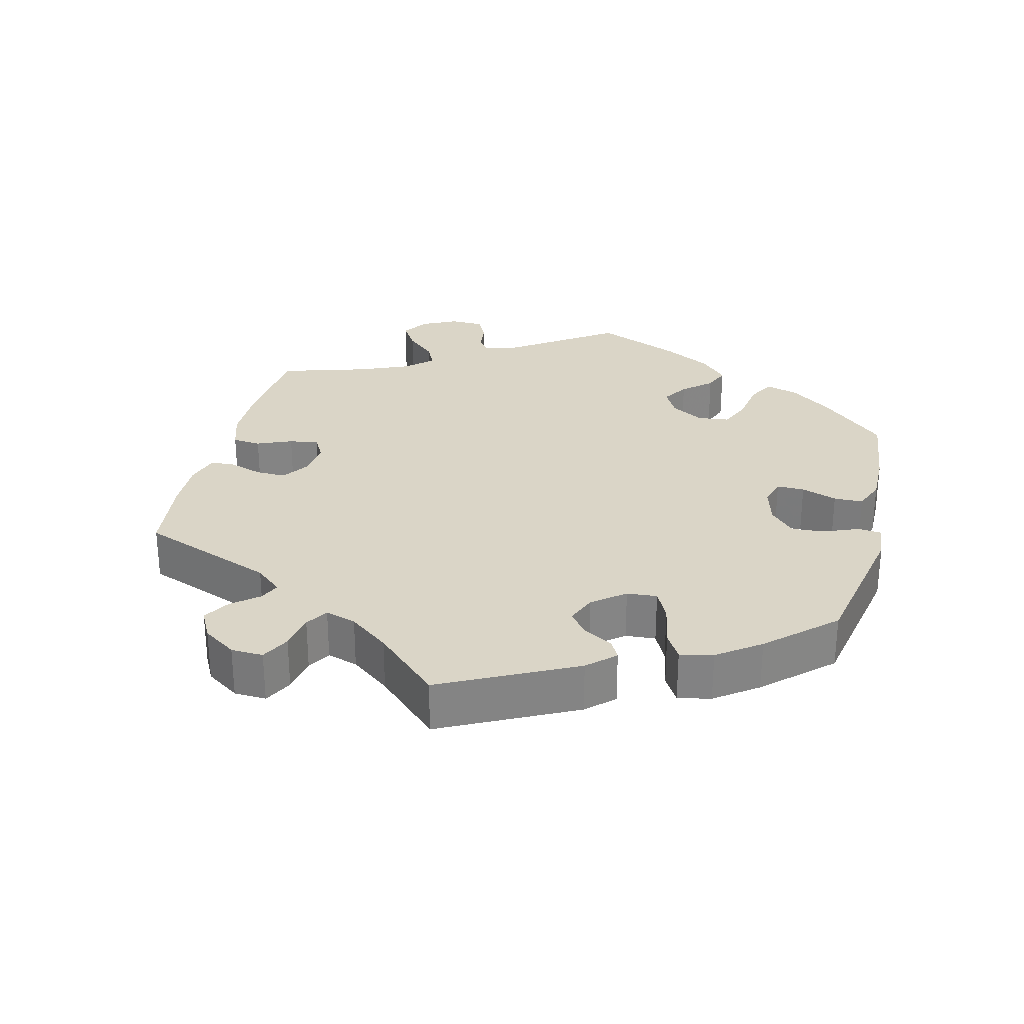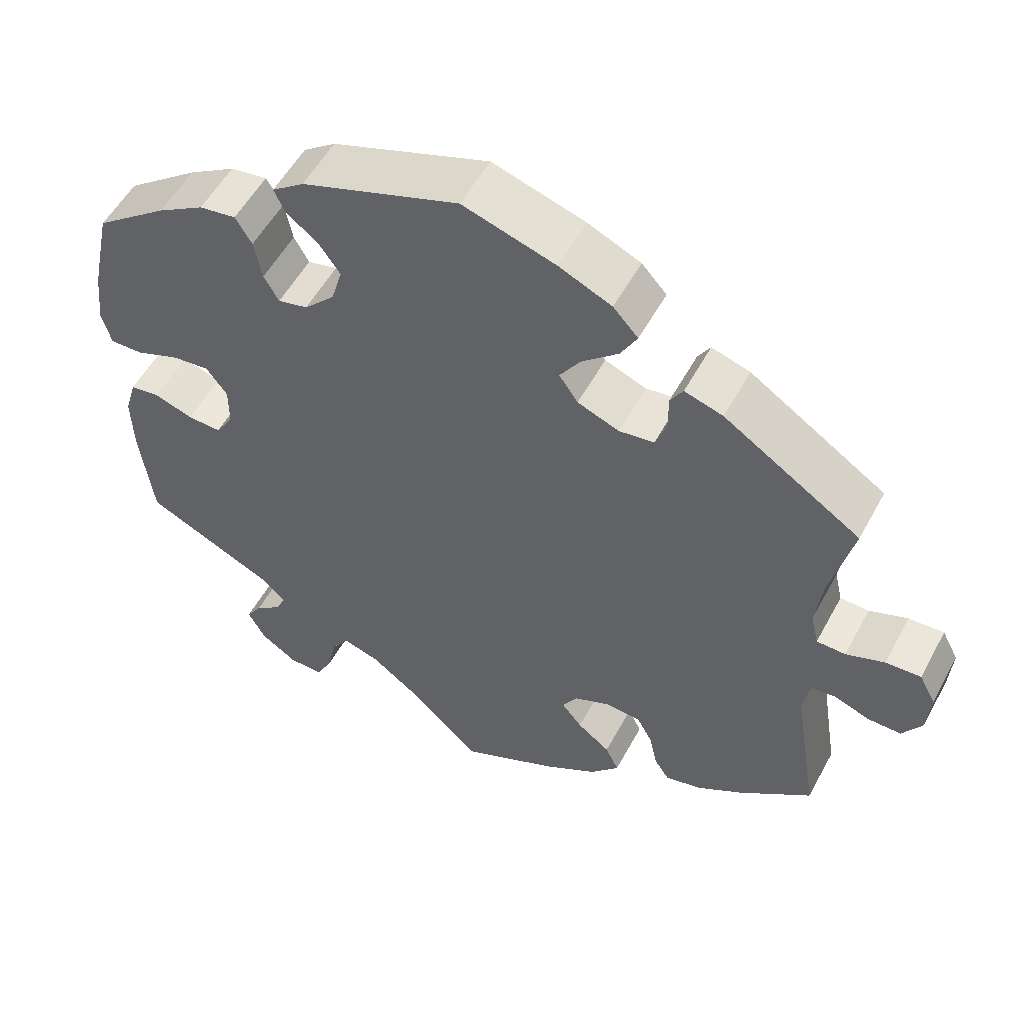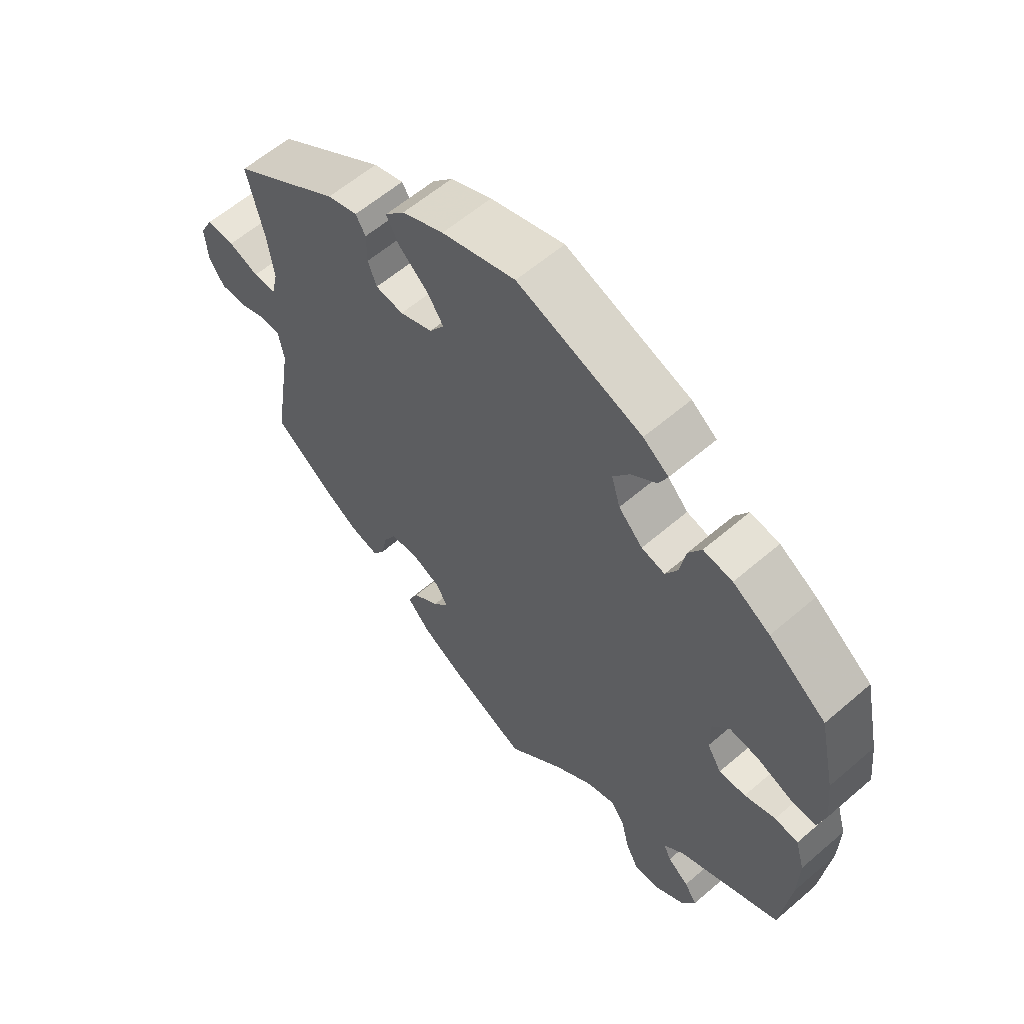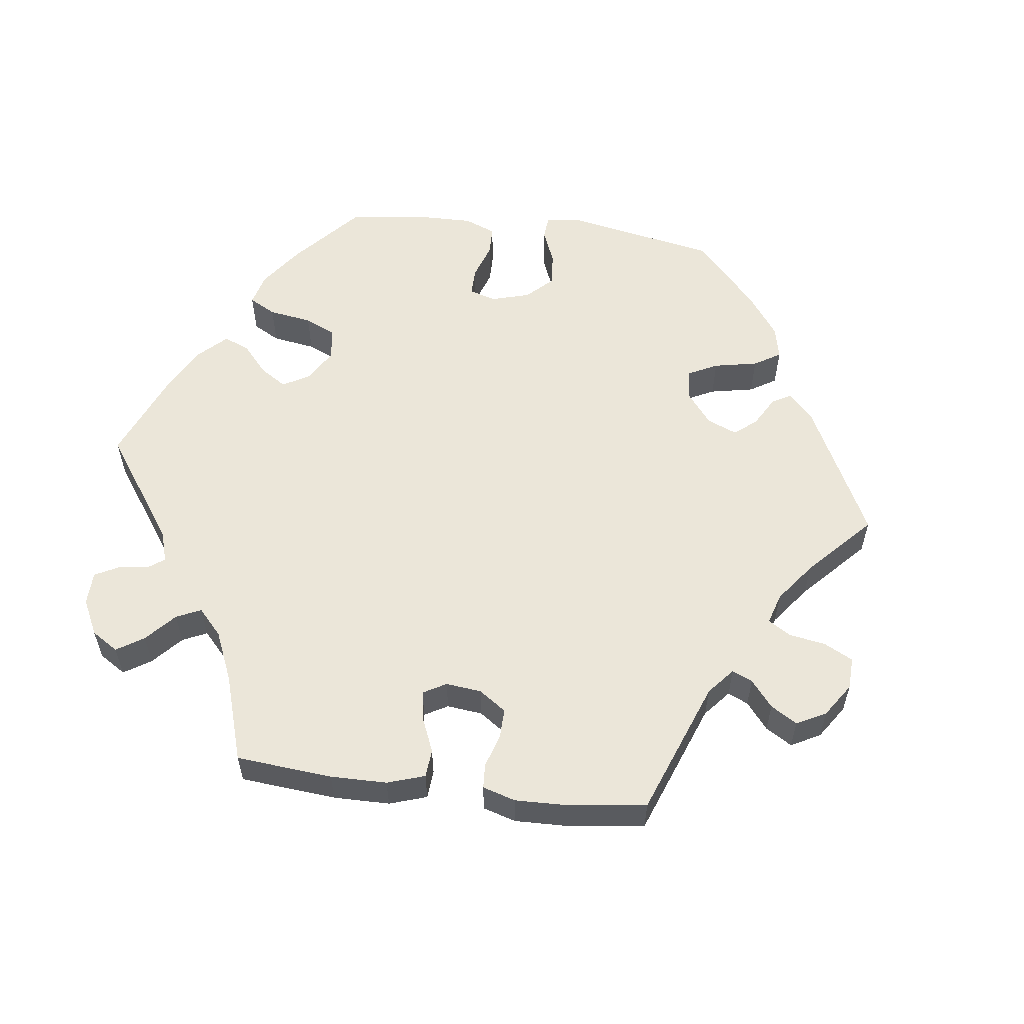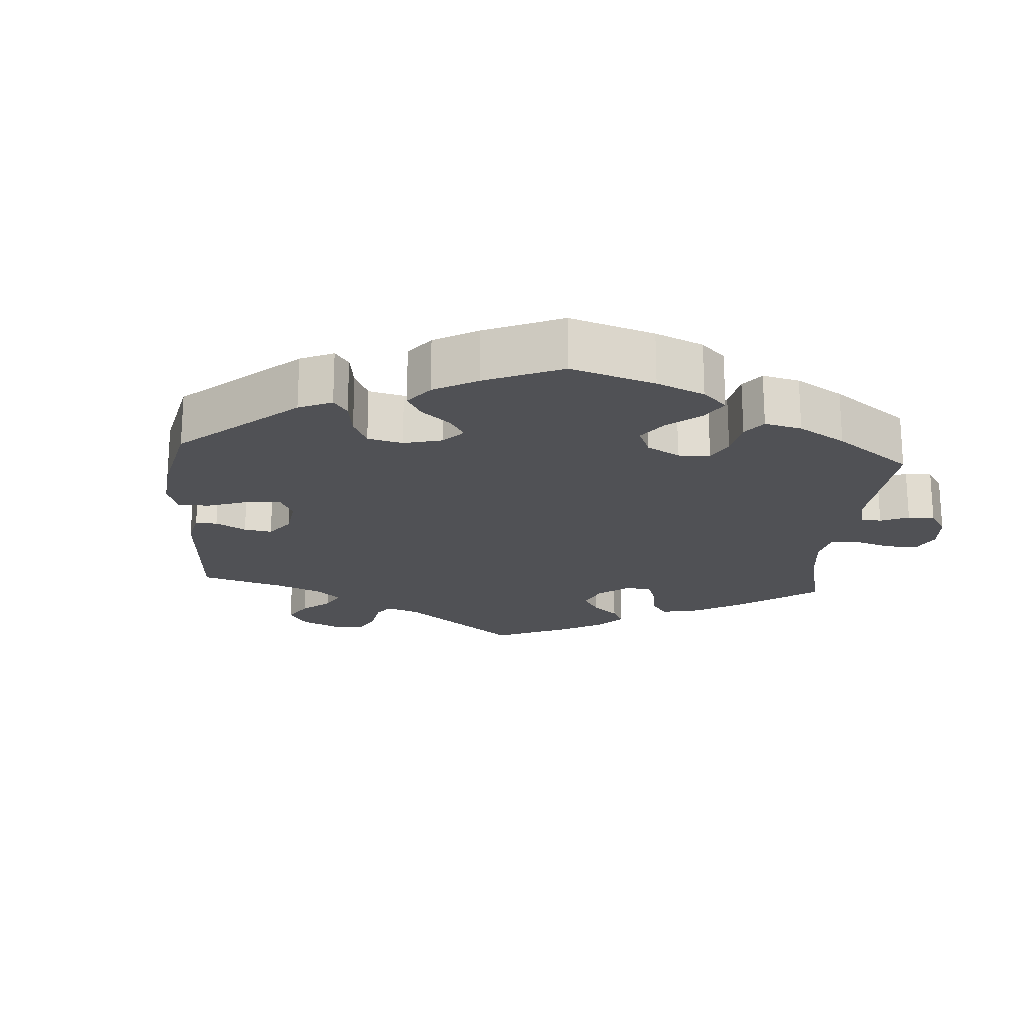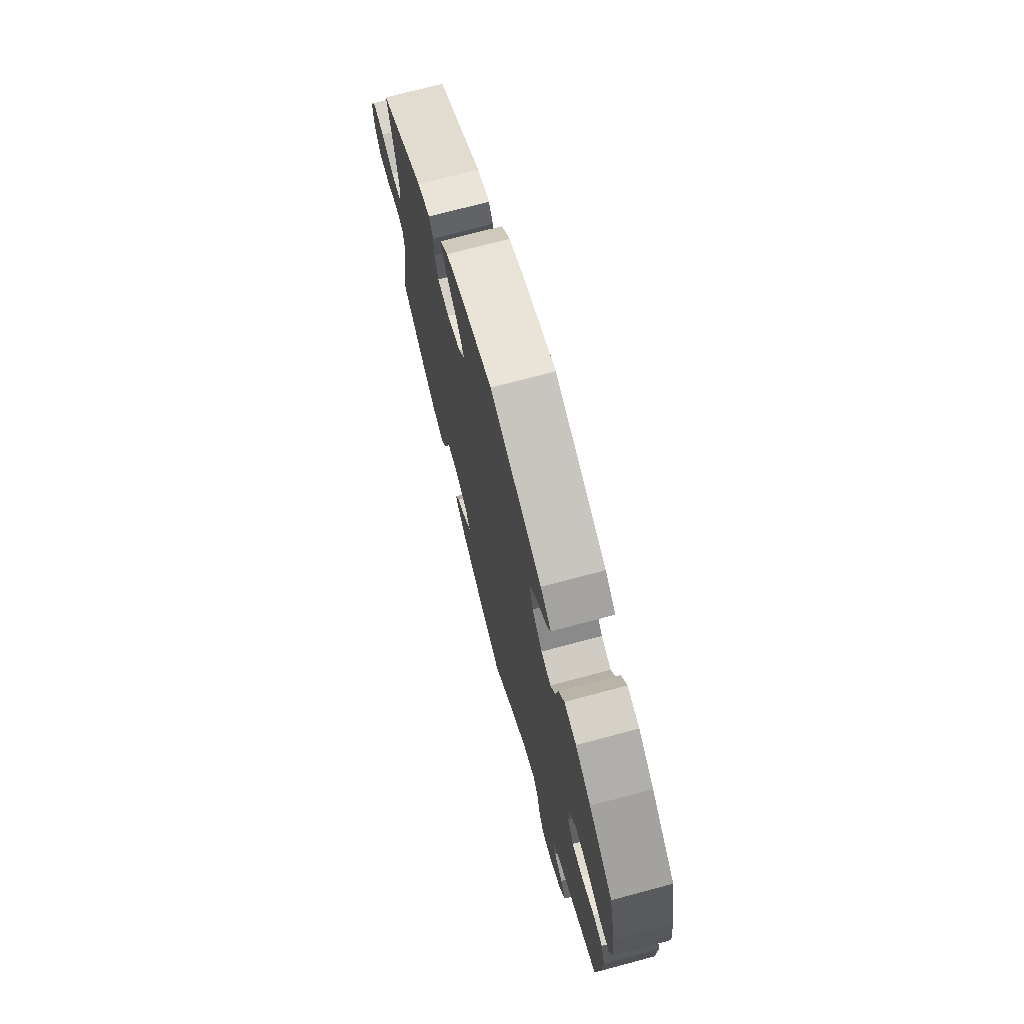
<metadata>
{"format":"obj","ext":"obj","renderer":"f3d","projection":"perspective","resolution":1024,"background":"white","views":[{"elev":29.0,"azim":-46.0,"up":"+Y"},{"elev":54.2,"azim":-152.0,"up":"+Z"},{"elev":59.6,"azim":48.5,"up":"+Z"},{"elev":57.5,"azim":-142.8,"up":"+Y"},{"elev":-20.2,"azim":55.6,"up":"+Y"},{"elev":72.0,"azim":75.0,"up":"+Z"}]}
</metadata>
<code>
v -0.326 0.07 0.404
v -0.277 0.07 0.419
v -0.261 0.07 0.393
v -0.261 0.07 0.345
v -0.247 0.07 0.308
v -0.202 0.07 0.302
v -0.149 0.07 0.323
v -0.125 0.07 0.358
v -0.151 0.07 0.397
v -0.198 0.07 0.438
v -0.219 0.07 0.476
v -0.187 0.07 0.511
v -0.12 0.07 0.541
v -0.001 0.07 0.578
v 0.2 0.07 0.508
v 0.241 0.07 0.478
v 0.227 0.07 0.448
v 0.186 0.07 0.416
v 0.159 0.07 0.378
v 0.173 0.07 0.33
v 0.212 0.07 0.29
v 0.25 0.07 0.281
v 0.269 0.07 0.315
v 0.279 0.07 0.367
v 0.3 0.07 0.402
v 0.347 0.07 0.395
v 0.407 0.07 0.359
v 0.5 0.07 0.289
v 0.526 0.07 0.169
v 0.534 0.07 0.097
v 0.522 0.07 0.052
v 0.48 0.07 0.053
v 0.423 0.07 0.075
v 0.376 0.07 0.08
v 0.349 0.07 0.044
v 0.349 0.07 -0.008
v 0.372 0.07 -0.046
v 0.415 0.07 -0.044
v 0.465 0.07 -0.027
v 0.503 0.07 -0.032
v 0.518 0.07 -0.083
v 0.516 0.07 -0.159
v 0.5 0.07 -0.289
v 0.335 0.07 -0.367
v 0.302 0.07 -0.398
v 0.314 0.07 -0.424
v 0.348 0.07 -0.45
v 0.368 0.07 -0.481
v 0.346 0.07 -0.522
v 0.3 0.07 -0.553
v 0.256 0.07 -0.555
v 0.235 0.07 -0.515
v 0.223 0.07 -0.461
v 0.201 0.07 -0.43
v 0.154 0.07 -0.445
v 0.093 0.07 -0.491
v 0 0.07 -0.578
v -0.123 0.07 -0.521
v -0.191 0.07 -0.481
v -0.228 0.07 -0.44
v -0.211 0.07 -0.404
v -0.169 0.07 -0.372
v -0.143 0.07 -0.34
v -0.162 0.07 -0.308
v -0.208 0.07 -0.288
v -0.254 0.07 -0.292
v -0.274 0.07 -0.329
v -0.284 0.07 -0.376
v -0.303 0.07 -0.405
v -0.35 0.07 -0.394
v -0.409 0.07 -0.358
v -0.501 0.07 -0.289
v -0.469 0.07 -0.09
v -0.478 0.07 -0.042
v -0.509 0.07 -0.039
v -0.554 0.07 -0.056
v -0.597 0.07 -0.057
v -0.622 0.07 -0.018
v -0.626 0.07 0.038
v -0.605 0.07 0.078
v -0.56 0.07 0.076
v -0.511 0.07 0.058
v -0.474 0.07 0.059
v -0.464 0.07 0.103
v -0.473 0.07 0.172
v -0.501 0.07 0.289
v -0.326 0 0.404
v -0.277 0 0.419
v -0.261 0 0.393
v -0.261 0 0.345
v -0.247 0 0.308
v -0.202 0 0.302
v -0.149 0 0.323
v -0.125 0 0.358
v -0.151 0 0.397
v -0.198 0 0.438
v -0.219 0 0.476
v -0.187 0 0.511
v -0.12 0 0.541
v -0.001 0 0.578
v 0.2 0 0.508
v 0.241 0 0.478
v 0.227 0 0.448
v 0.186 0 0.416
v 0.159 0 0.378
v 0.173 0 0.33
v 0.212 0 0.29
v 0.25 0 0.281
v 0.269 0 0.315
v 0.279 0 0.367
v 0.3 0 0.402
v 0.347 0 0.395
v 0.407 0 0.359
v 0.5 0 0.289
v 0.526 0 0.169
v 0.534 0 0.097
v 0.522 0 0.052
v 0.48 0 0.053
v 0.423 0 0.075
v 0.376 0 0.08
v 0.349 0 0.044
v 0.349 0 -0.008
v 0.372 0 -0.046
v 0.415 0 -0.044
v 0.465 0 -0.027
v 0.503 0 -0.032
v 0.518 0 -0.083
v 0.516 0 -0.159
v 0.5 0 -0.289
v 0.335 0 -0.367
v 0.302 0 -0.398
v 0.314 0 -0.424
v 0.348 0 -0.45
v 0.368 0 -0.481
v 0.346 0 -0.522
v 0.3 0 -0.553
v 0.256 0 -0.555
v 0.235 0 -0.515
v 0.223 0 -0.461
v 0.201 0 -0.43
v 0.154 0 -0.445
v 0.093 0 -0.491
v 0 0 -0.578
v -0.123 0 -0.521
v -0.191 0 -0.481
v -0.228 0 -0.44
v -0.211 0 -0.404
v -0.169 0 -0.372
v -0.143 0 -0.34
v -0.162 0 -0.308
v -0.208 0 -0.288
v -0.254 0 -0.292
v -0.274 0 -0.329
v -0.284 0 -0.376
v -0.303 0 -0.405
v -0.35 0 -0.394
v -0.409 0 -0.358
v -0.501 0 -0.289
v -0.469 0 -0.09
v -0.478 0 -0.042
v -0.509 0 -0.039
v -0.554 0 -0.056
v -0.597 0 -0.057
v -0.622 0 -0.018
v -0.626 0 0.038
v -0.605 0 0.078
v -0.56 0 0.076
v -0.511 0 0.058
v -0.474 0 0.059
v -0.464 0 0.103
v -0.473 0 0.172
v -0.501 0 0.289
f 85 86 1 2
f 84 85 2 3
f 83 84 3 4
f 79 80 81 82
f 79 82 83
f 78 79 83
f 75 76 77 78
f 74 75 78 83
f 73 74 83 4
f 67 68 69 70
f 66 67 70 71
f 59 60 61 62
f 59 62 63
f 56 57 58 59
f 55 56 59 63
f 54 55 63 64
f 50 51 52 53
f 50 53 54
f 49 50 54
f 46 47 48 49
f 45 46 49 54
f 44 45 54 64
f 38 39 40 41
f 37 38 41 42
f 30 31 32 33
f 30 33 34
f 29 30 34
f 28 29 34
f 27 28 34 35
f 23 24 25 26
f 22 23 26 27
f 15 16 17 18
f 15 18 19
f 14 15 19
f 13 14 19 20
f 9 10 11 12
f 8 9 12 13
f 72 73 4 5
f 66 71 72 5
f 65 66 5 6
f 64 65 6 7
f 44 64 7 8
f 37 42 43 44
f 36 37 44 8
f 35 36 8 13
f 22 27 35
f 21 22 35
f 13 20 21 35
f 88 87 172 171
f 89 88 171 170
f 90 89 170 169
f 168 167 166 165
f 169 168 165
f 169 165 164
f 164 163 162 161
f 169 164 161 160
f 90 169 160 159
f 156 155 154 153
f 157 156 153 152
f 148 147 146 145
f 149 148 145
f 145 144 143 142
f 149 145 142 141
f 150 149 141 140
f 139 138 137 136
f 140 139 136
f 140 136 135
f 135 134 133 132
f 140 135 132 131
f 150 140 131 130
f 127 126 125 124
f 128 127 124 123
f 119 118 117 116
f 120 119 116
f 120 116 115
f 120 115 114
f 121 120 114 113
f 112 111 110 109
f 113 112 109 108
f 104 103 102 101
f 105 104 101
f 105 101 100
f 106 105 100 99
f 98 97 96 95
f 99 98 95 94
f 91 90 159 158
f 91 158 157 152
f 92 91 152 151
f 93 92 151 150
f 94 93 150 130
f 130 129 128 123
f 94 130 123 122
f 99 94 122 121
f 121 113 108
f 121 108 107
f 121 107 106 99
f 1 87 88 2
f 2 88 89 3
f 3 89 90 4
f 4 90 91 5
f 5 91 92 6
f 6 92 93 7
f 7 93 94 8
f 8 94 95 9
f 9 95 96 10
f 10 96 97 11
f 11 97 98 12
f 12 98 99 13
f 13 99 100 14
f 14 100 101 15
f 15 101 102 16
f 16 102 103 17
f 17 103 104 18
f 18 104 105 19
f 19 105 106 20
f 20 106 107 21
f 21 107 108 22
f 22 108 109 23
f 23 109 110 24
f 24 110 111 25
f 25 111 112 26
f 26 112 113 27
f 27 113 114 28
f 28 114 115 29
f 29 115 116 30
f 30 116 117 31
f 31 117 118 32
f 32 118 119 33
f 33 119 120 34
f 34 120 121 35
f 35 121 122 36
f 36 122 123 37
f 37 123 124 38
f 38 124 125 39
f 39 125 126 40
f 40 126 127 41
f 41 127 128 42
f 42 128 129 43
f 43 129 130 44
f 44 130 131 45
f 45 131 132 46
f 46 132 133 47
f 47 133 134 48
f 48 134 135 49
f 49 135 136 50
f 50 136 137 51
f 51 137 138 52
f 52 138 139 53
f 53 139 140 54
f 54 140 141 55
f 55 141 142 56
f 56 142 143 57
f 57 143 144 58
f 58 144 145 59
f 59 145 146 60
f 60 146 147 61
f 61 147 148 62
f 62 148 149 63
f 63 149 150 64
f 64 150 151 65
f 65 151 152 66
f 66 152 153 67
f 67 153 154 68
f 68 154 155 69
f 69 155 156 70
f 70 156 157 71
f 71 157 158 72
f 72 158 159 73
f 73 159 160 74
f 74 160 161 75
f 75 161 162 76
f 76 162 163 77
f 77 163 164 78
f 78 164 165 79
f 79 165 166 80
f 80 166 167 81
f 81 167 168 82
f 82 168 169 83
f 83 169 170 84
f 84 170 171 85
f 85 171 172 86
f 86 172 87 1

</code>
